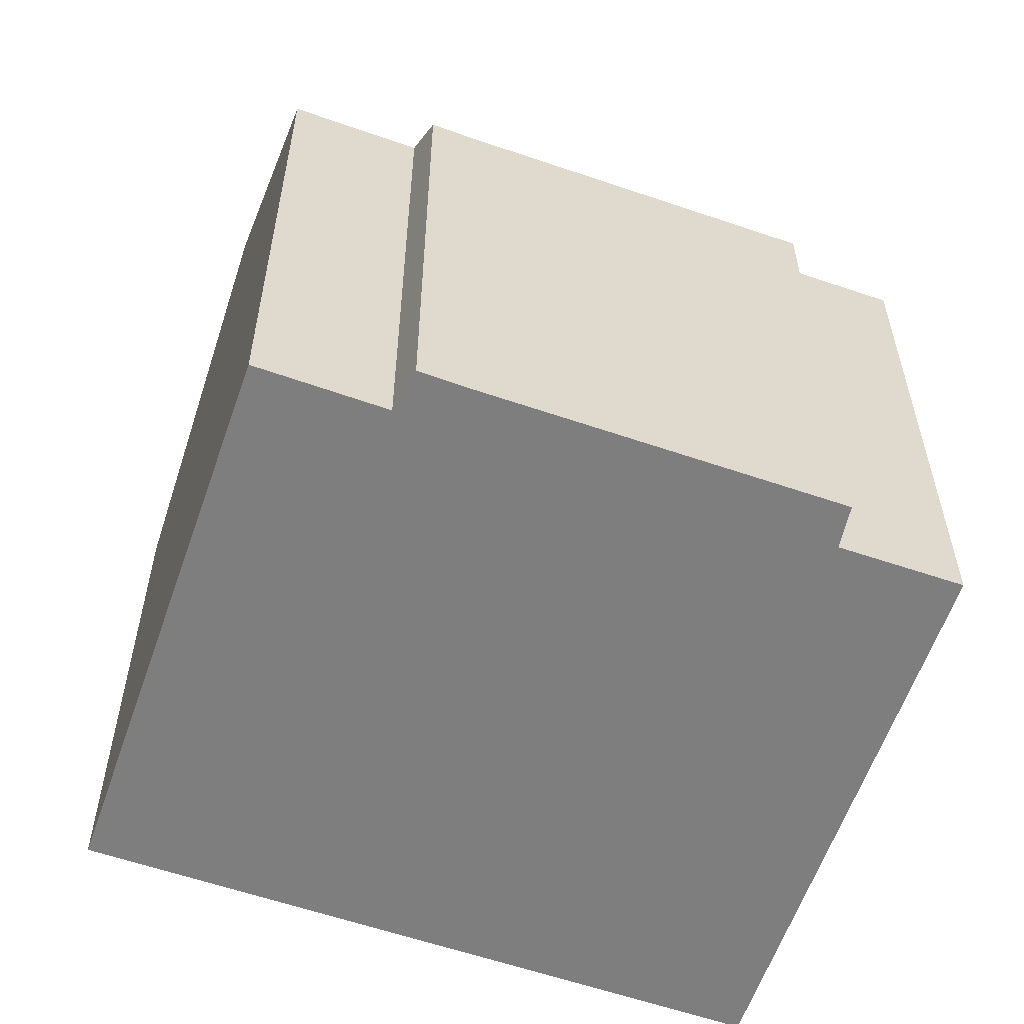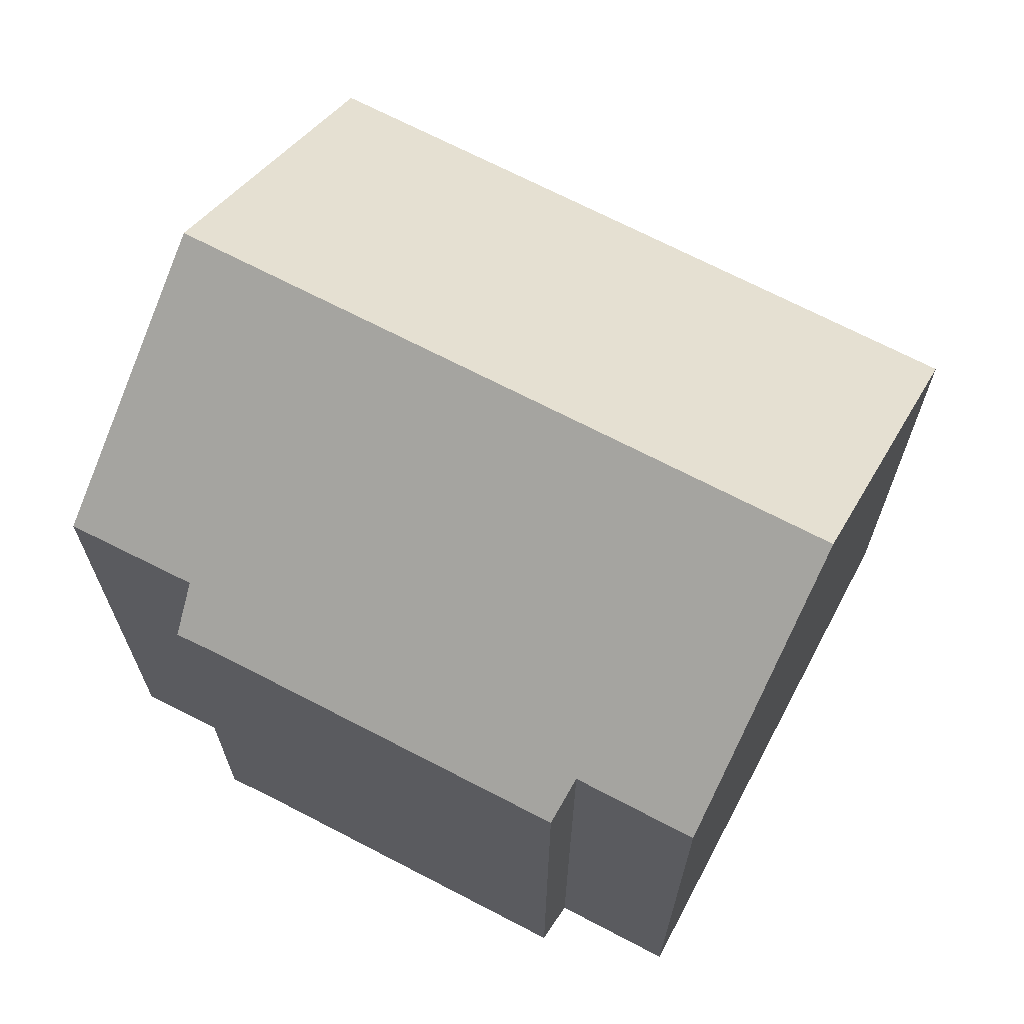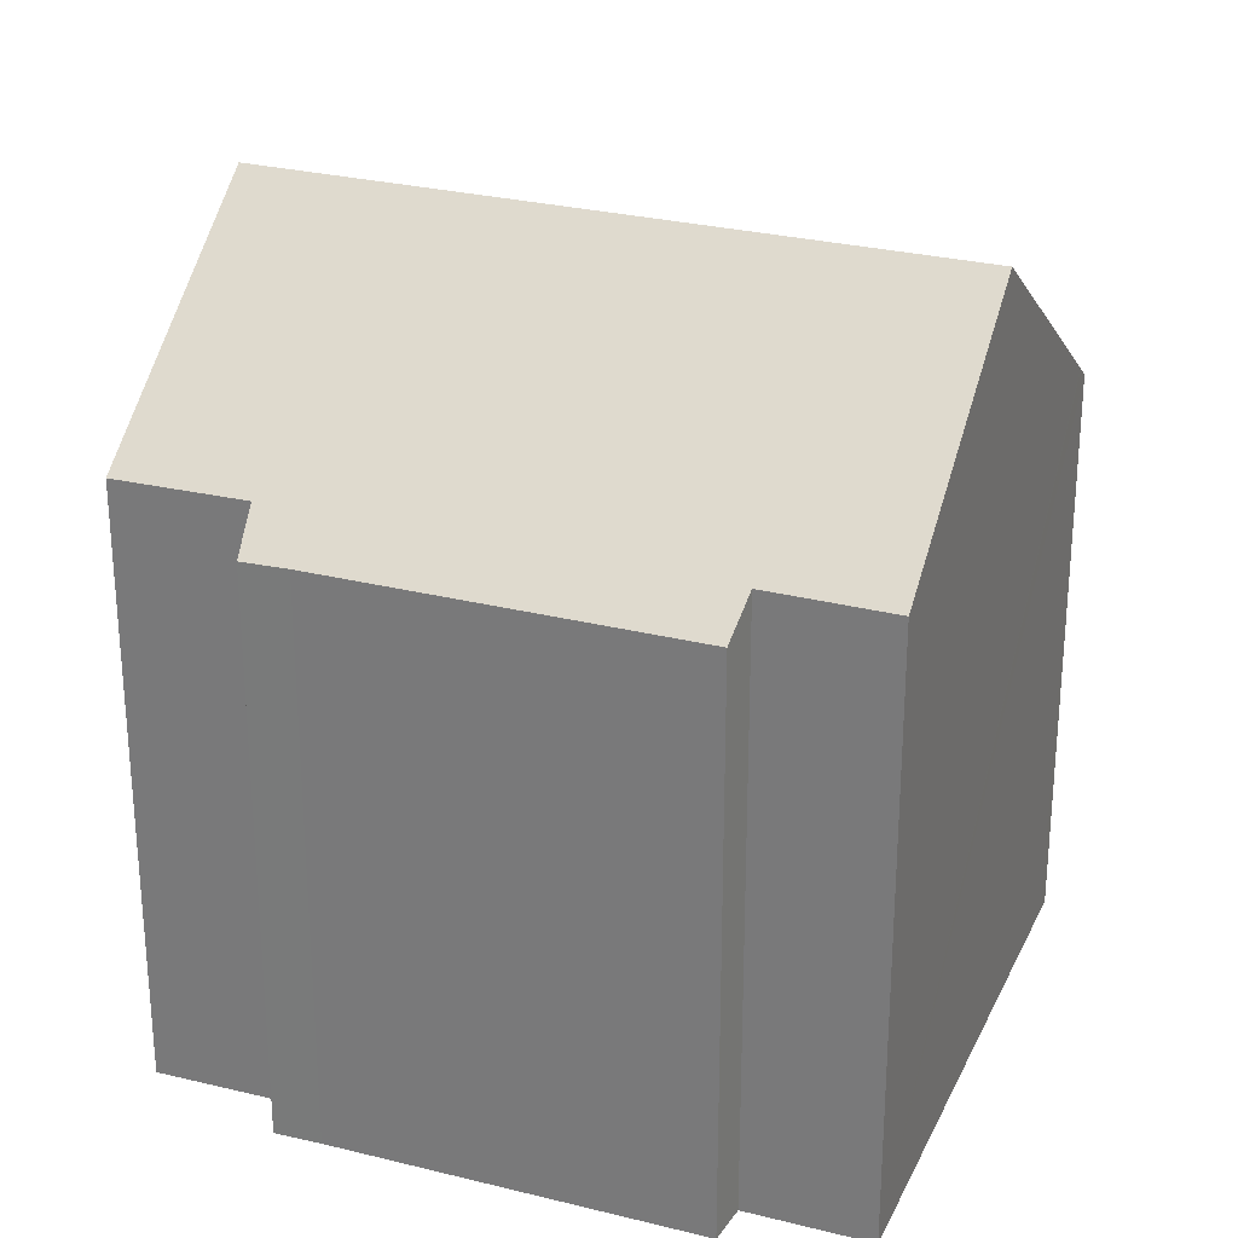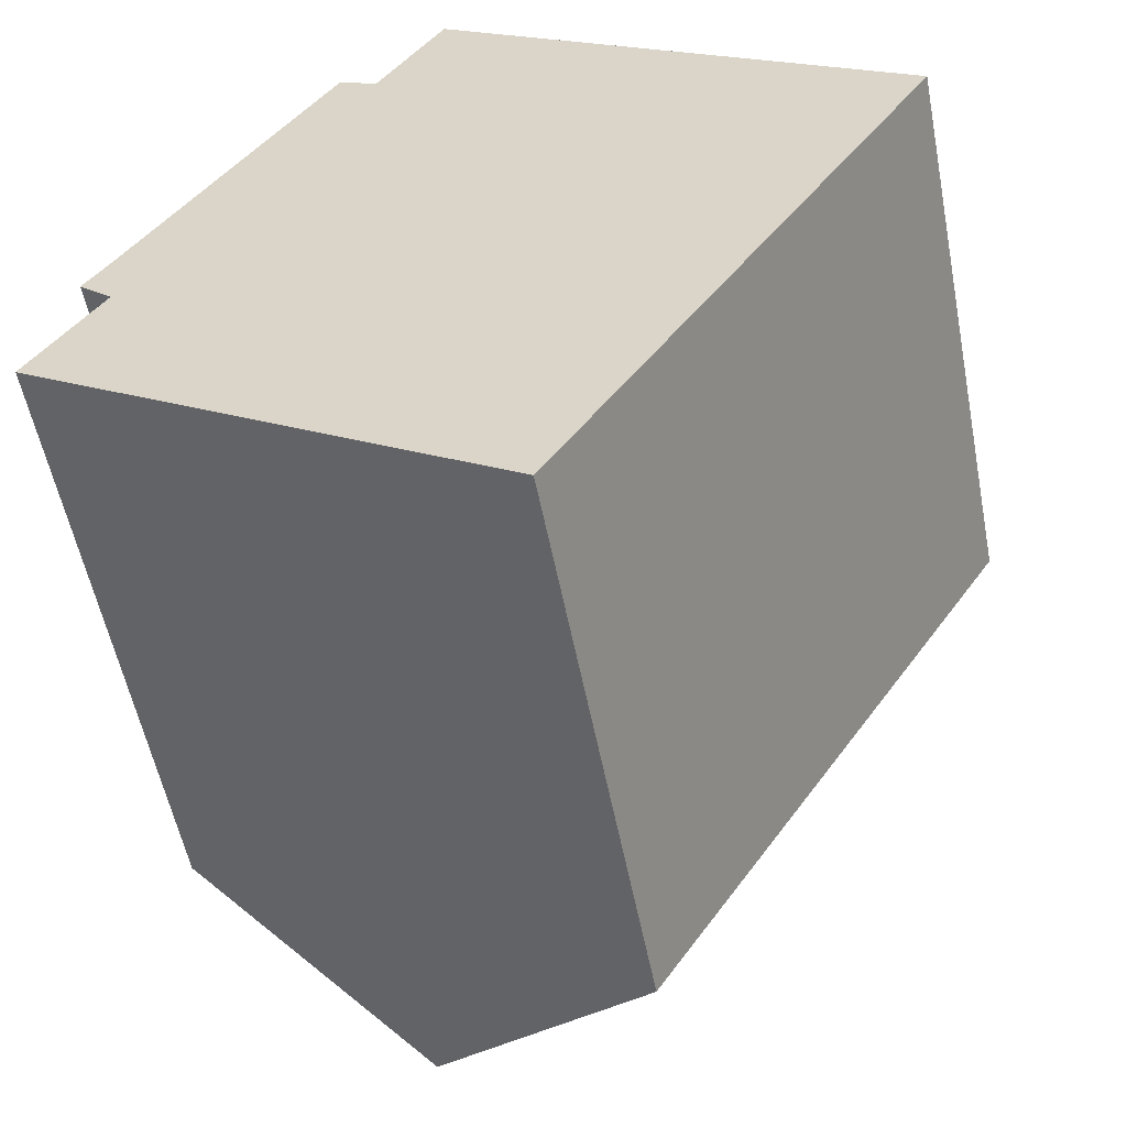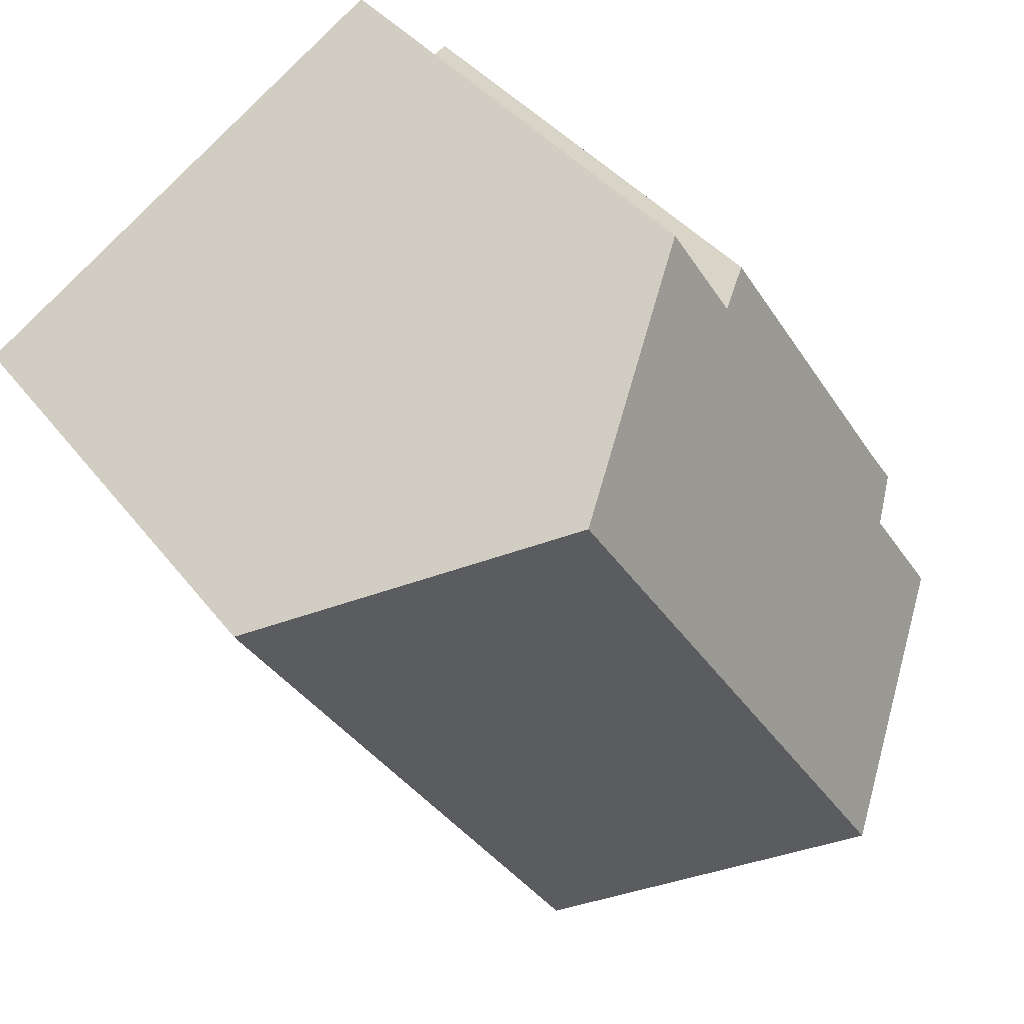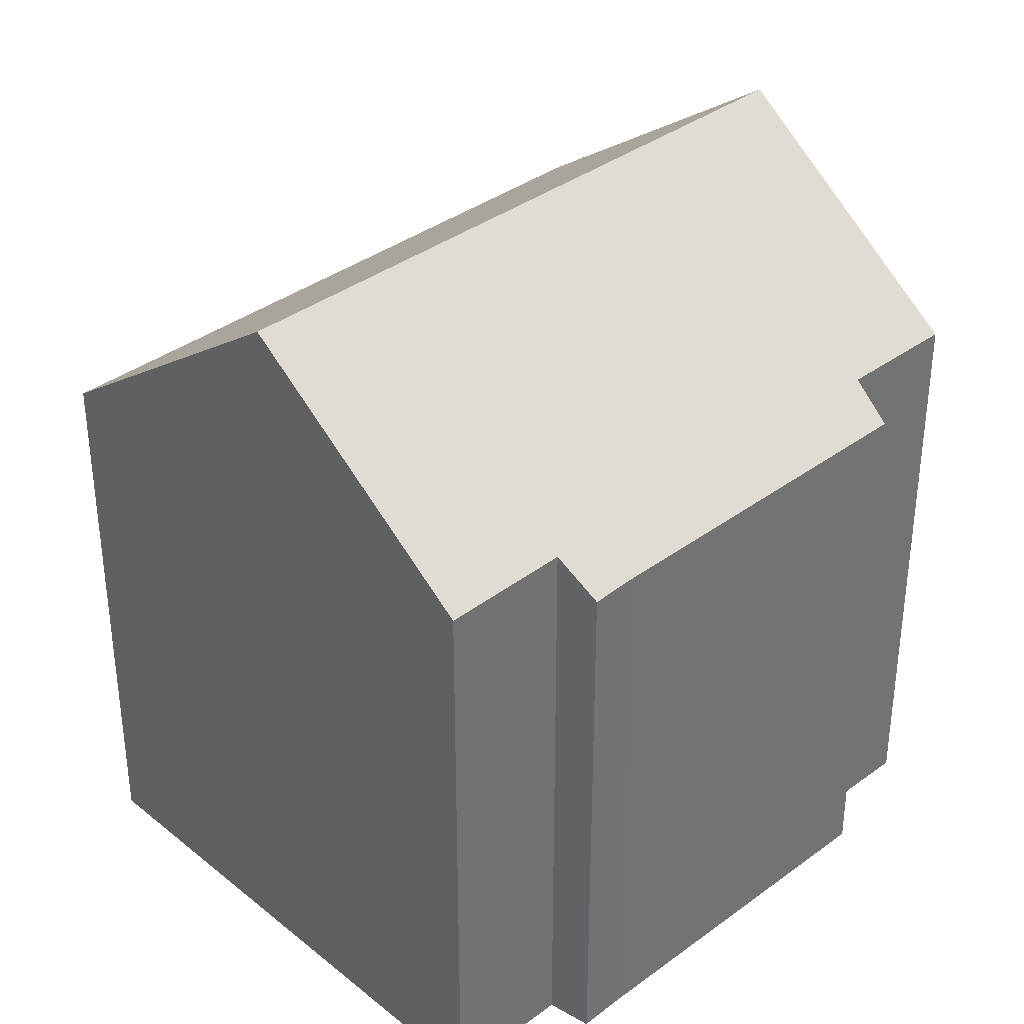
<metadata>
{"format":"obj","ext":"obj","renderer":"f3d","projection":"perspective","resolution":1024,"background":"white","views":[{"elev":-59.5,"azim":-76.5,"up":"+Y"},{"elev":69.6,"azim":-29.6,"up":"+Y"},{"elev":28.0,"azim":-36.3,"up":"+Y"},{"elev":-54.8,"azim":10.9,"up":"+Z"},{"elev":37.1,"azim":147.6,"up":"+Z"},{"elev":36.6,"azim":-100.9,"up":"+Y"}]}
</metadata>
<code>
v  1.473 12.69 4.007
v  1.634 13.39 2.467
v  0.885 12.67 3.148
v  5.937 12.69 10.91
v  1.631 14.74 -1.043
v  4.899 17.5 -3.134
v  6.801 13.37 10.48
v  8.305 13.37 12.82
v  13.2 17.5 9.692
v  0 13.36 8.183e-16
v  18.54 13 6.285
v  18.59 12.96 6.254
v  18.92 12.68 6.045
v  18.83 12.68 5.915
v  15.31 12.68 0.47
v  10.82 12.68 -6.46
v  10.61 12.68 -6.786
v  10.69 12.68 -6.663
v  10.61 4.155e-16 -6.786
v  0 0 0
v  4.899 1.919e-16 -3.134
v  1.631 6.387e-17 -1.043
v  1.634 -1.511e-16 2.467
v  0.885 -1.928e-16 3.148
v  1.473 -2.454e-16 4.007
v  5.937 -6.679e-16 10.91
v  6.801 -6.417e-16 10.48
v  8.305 -7.85e-16 12.82
v  18.59 -3.829e-16 6.254
v  18.92 -3.701e-16 6.045
v  13.2 -5.935e-16 9.692
v  18.54 -3.848e-16 6.285
v  10.69 4.08e-16 -6.663
v  10.82 3.956e-16 -6.46
v  15.31 -2.878e-17 0.47
v  18.83 -3.622e-16 5.915
g defaultobject
f 1 2 3
f 2 1 4
f 2 4 5
f 5 4 6
f 6 4 7
f 6 7 8
f 6 8 9
f 5 10 2
f 11 6 9
f 6 11 12
f 6 12 13
f 6 13 14
f 6 14 15
f 6 15 16
f 6 16 17
f 17 16 18
f 19 6 17
f 6 19 5
f 5 19 10
f 10 19 20
f 20 19 21
f 20 21 22
f 23 3 2
f 3 23 24
f 10 23 2
f 23 10 20
f 3 25 1
f 25 3 24
f 25 4 1
f 4 25 26
f 27 8 7
f 8 27 28
f 4 27 7
f 27 4 26
f 28 9 8
f 9 28 11
f 11 28 12
f 12 28 13
f 13 28 29
f 13 29 30
f 29 28 31
f 29 31 32
f 18 19 17
f 19 18 33
f 33 18 16
f 33 16 34
f 34 16 15
f 34 15 35
f 35 15 14
f 35 14 36
f 36 14 13
f 36 13 30
f 24 23 25
f 29 36 30
f 36 29 35
f 35 29 32
f 35 32 31
f 35 31 34
f 34 31 28
f 34 28 27
f 34 27 33
f 33 27 19
f 19 27 21
f 21 27 26
f 21 26 25
f 21 25 23
f 21 23 22
f 22 23 20

</code>
